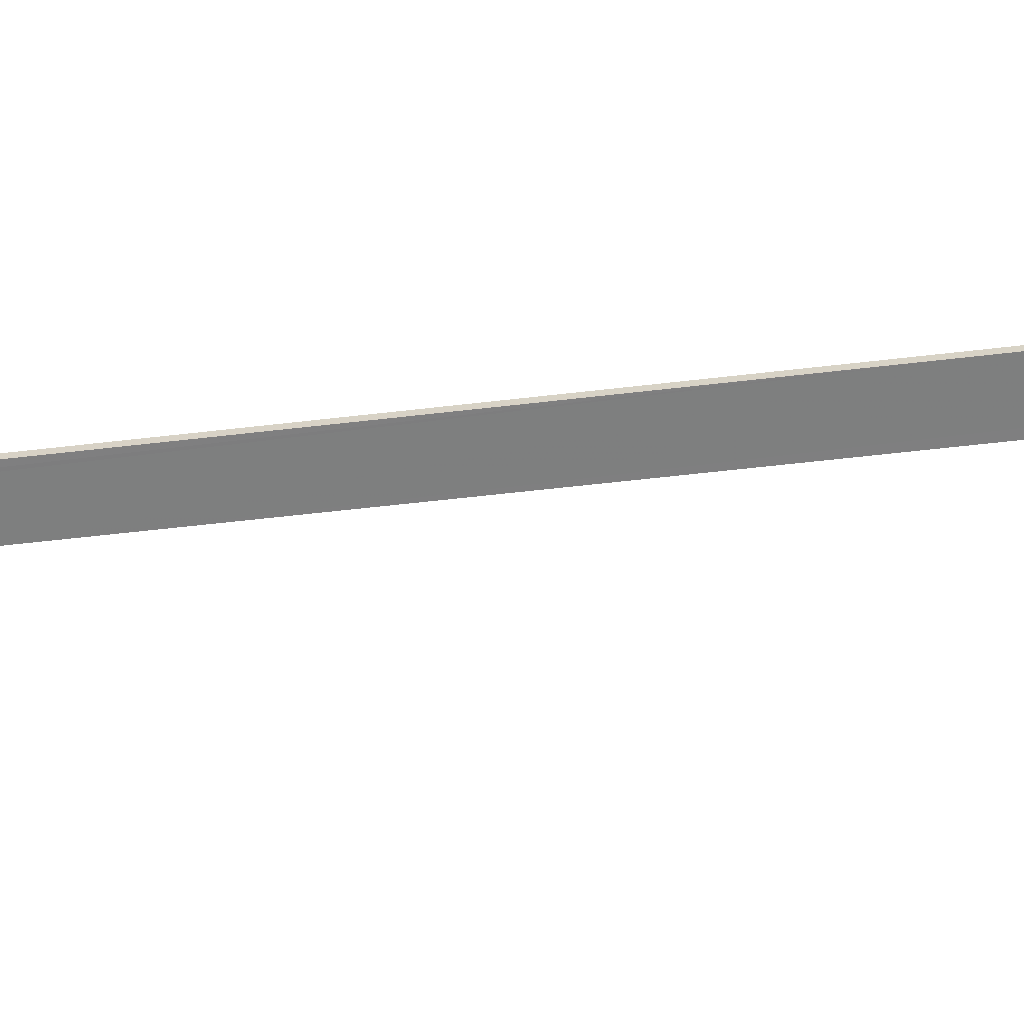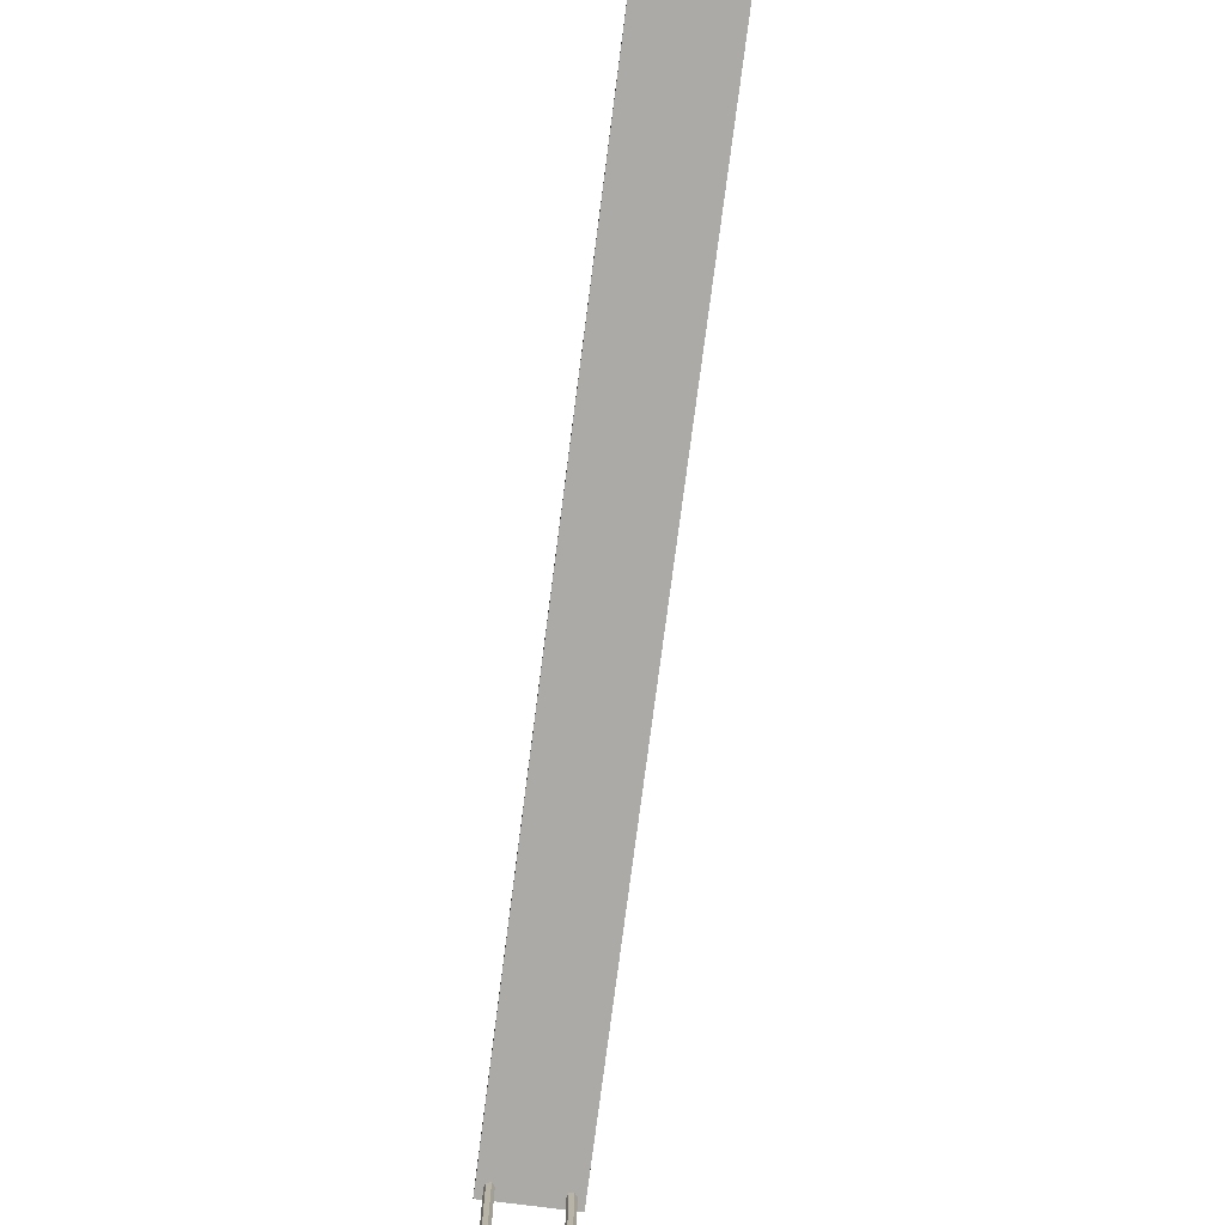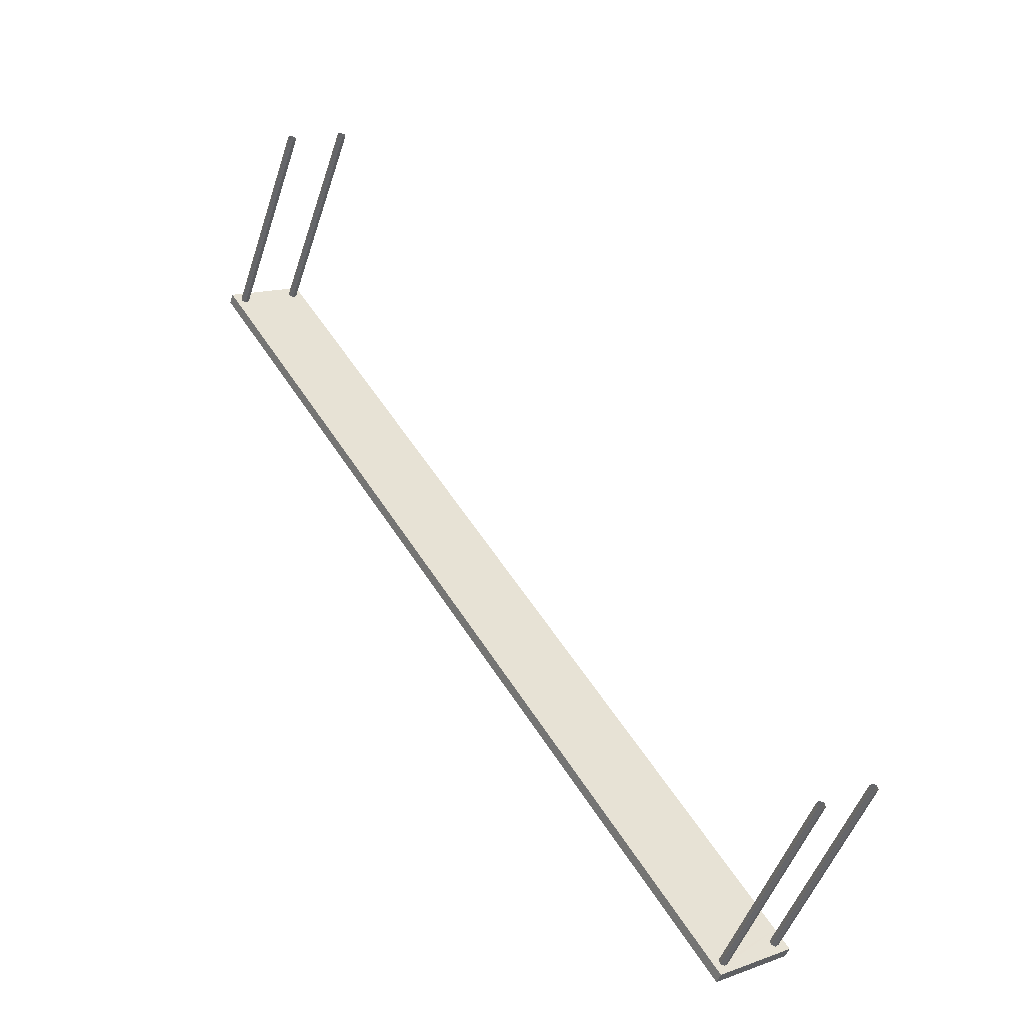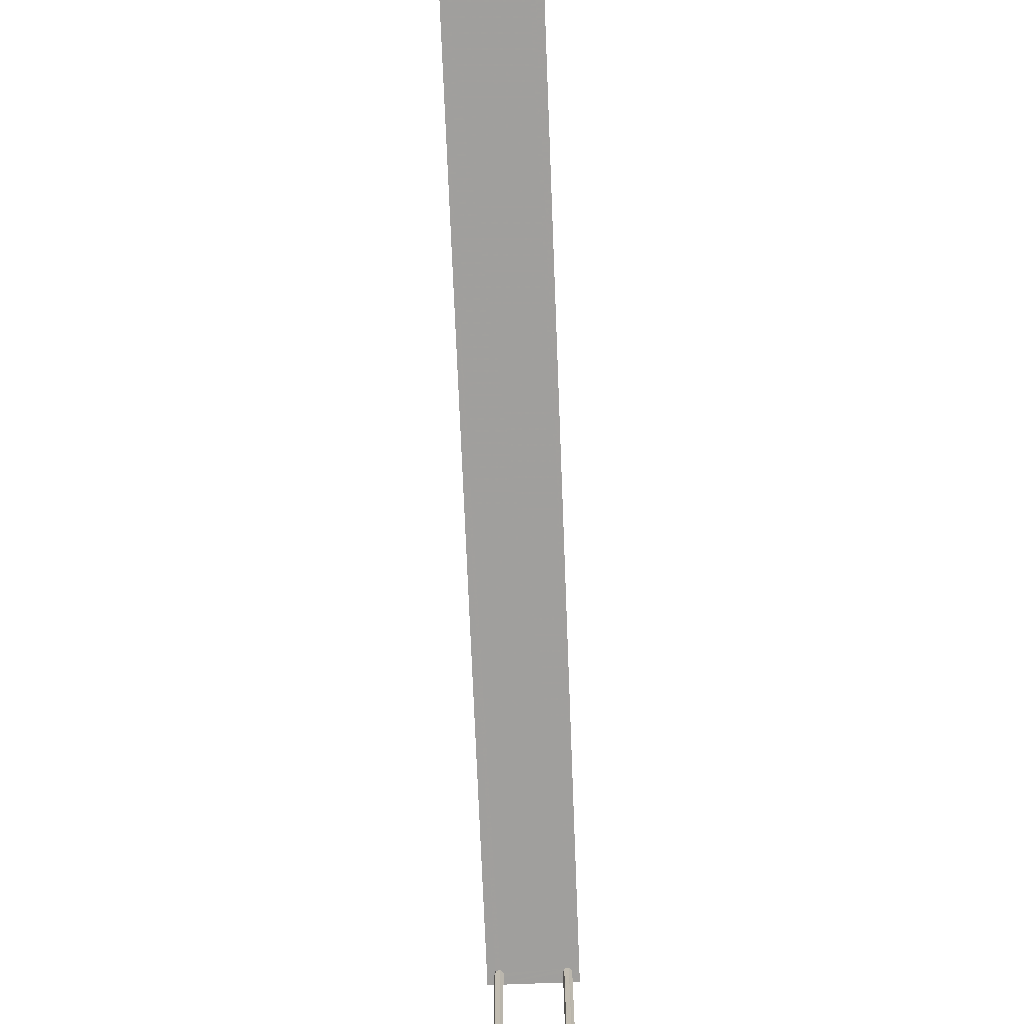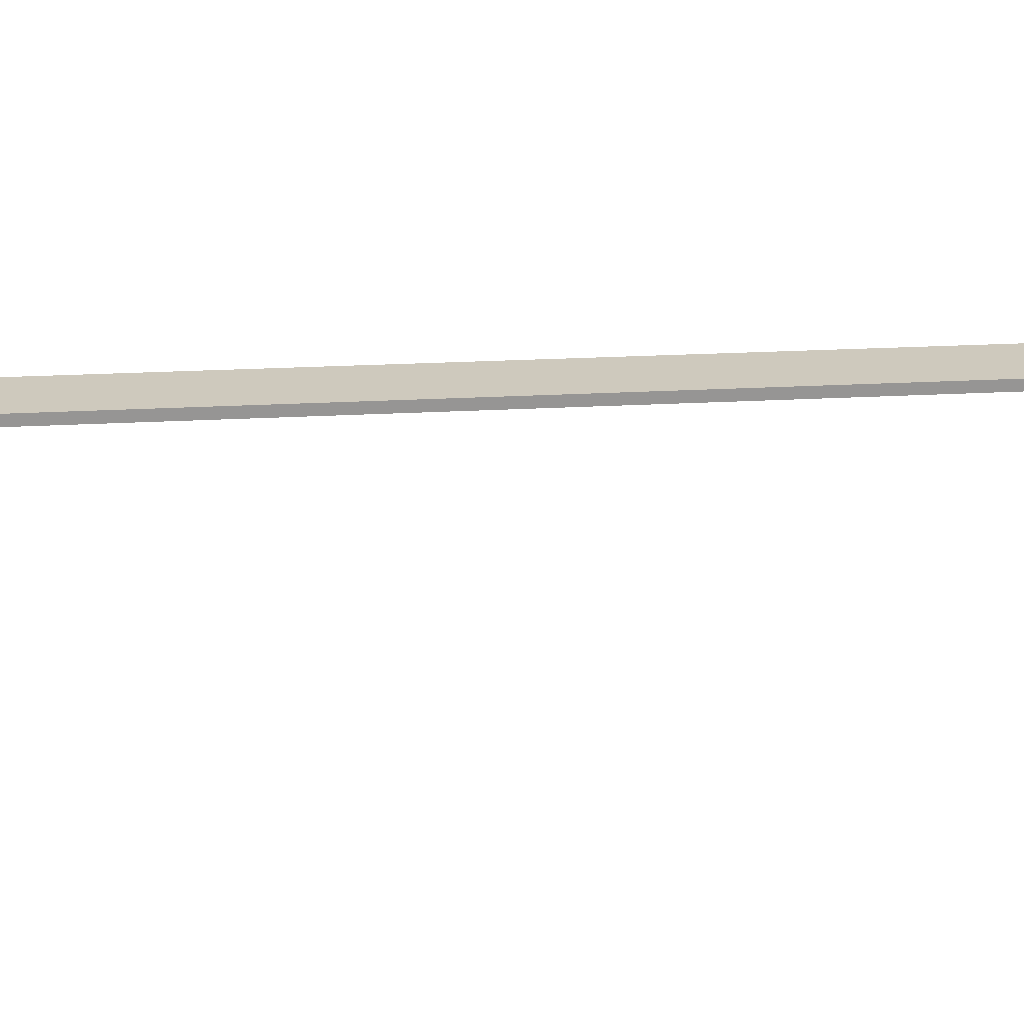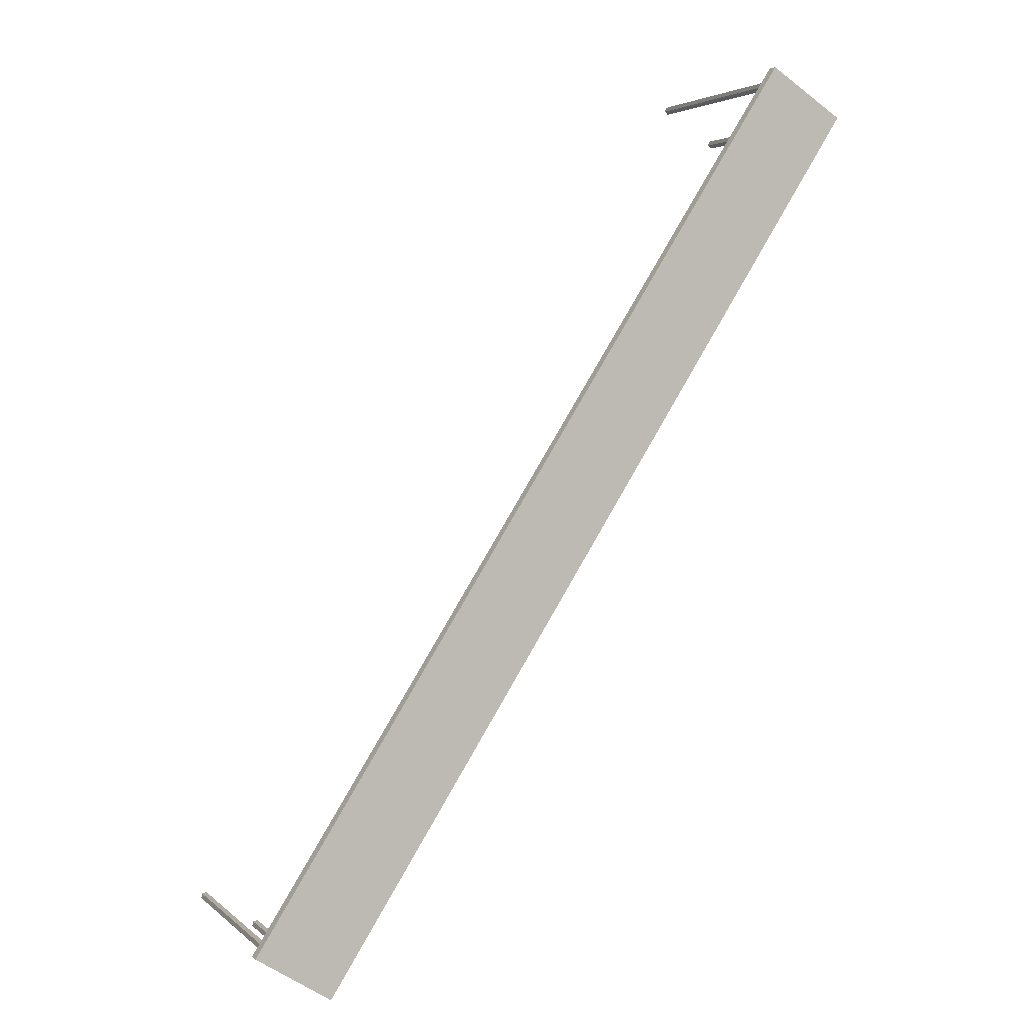
<metadata>
{"format":"obj","ext":"obj","renderer":"f3d","projection":"perspective","resolution":1024,"background":"white","views":[{"elev":-59.6,"azim":64.1,"up":"+Z"},{"elev":-76.0,"azim":139.9,"up":"+Z"},{"elev":-49.5,"azim":162.1,"up":"+Y"},{"elev":-71.5,"azim":-30.4,"up":"+Z"},{"elev":22.7,"azim":51.6,"up":"+Z"},{"elev":3.6,"azim":-23.1,"up":"+Y"}]}
</metadata>
<code>
v 1.293e+04 -1.458e+04 21.1
v 1.293e+04 -1.458e+04 21.1
v 1.293e+04 -1.458e+04 21.1
v 1.293e+04 -1.458e+04 21.1
v 1.293e+04 -1.458e+04 21.1
v 1.293e+04 -1.458e+04 21.1
v 1.292e+04 -1.46e+04 21.09
v 1.292e+04 -1.46e+04 21.09
v 1.292e+04 -1.46e+04 21.09
v 1.292e+04 -1.46e+04 21.09
v 1.292e+04 -1.46e+04 21.09
v 1.292e+04 -1.46e+04 21.09
v 1.292e+04 -1.46e+04 21.09
v 1.292e+04 -1.46e+04 21.09
v 1.292e+04 -1.46e+04 21.09
v 1.292e+04 -1.46e+04 21.09
v 1.292e+04 -1.46e+04 21.09
v 1.292e+04 -1.46e+04 21.09
v 1.293e+04 -1.458e+04 21.1
v 1.293e+04 -1.458e+04 21.1
v 1.293e+04 -1.458e+04 21.1
v 1.293e+04 -1.458e+04 21.1
v 1.293e+04 -1.458e+04 21.1
v 1.293e+04 -1.458e+04 21.1
v 1.293e+04 -1.458e+04 26.16
v 1.293e+04 -1.458e+04 26.16
v 1.293e+04 -1.458e+04 26.16
v 1.293e+04 -1.458e+04 26.16
v 1.293e+04 -1.458e+04 26.16
v 1.293e+04 -1.458e+04 26.16
v 1.293e+04 -1.458e+04 26.16
v 1.293e+04 -1.458e+04 26.16
v 1.293e+04 -1.458e+04 26.16
v 1.293e+04 -1.458e+04 26.16
v 1.293e+04 -1.458e+04 26.16
v 1.293e+04 -1.458e+04 26.16
v 1.293e+04 -1.458e+04 26.16
v 1.293e+04 -1.458e+04 26.16
v 1.293e+04 -1.458e+04 26.16
v 1.293e+04 -1.458e+04 26.16
v 1.293e+04 -1.458e+04 26.16
v 1.293e+04 -1.458e+04 26.16
v 1.292e+04 -1.46e+04 26.15
v 1.292e+04 -1.46e+04 26.15
v 1.292e+04 -1.46e+04 26.15
v 1.292e+04 -1.46e+04 26.15
v 1.292e+04 -1.46e+04 26.15
v 1.292e+04 -1.46e+04 26.15
v 1.292e+04 -1.46e+04 26.15
v 1.292e+04 -1.46e+04 26.15
v 1.292e+04 -1.46e+04 26.15
v 1.292e+04 -1.46e+04 26.15
v 1.292e+04 -1.46e+04 26.15
v 1.292e+04 -1.46e+04 26.15
v 1.292e+04 -1.46e+04 26.15
v 1.292e+04 -1.46e+04 26.15
v 1.292e+04 -1.46e+04 26.15
v 1.292e+04 -1.46e+04 26.15
v 1.292e+04 -1.46e+04 26.15
v 1.292e+04 -1.46e+04 26.15
v 1.293e+04 -1.458e+04 26.41
v 1.292e+04 -1.46e+04 26.4
v 1.292e+04 -1.46e+04 26.4
v 1.293e+04 -1.458e+04 26.41
f 1 2 3
f 4 3 5
f 2 6 5
f 3 2 5
f 7 8 9
f 9 10 11
f 12 7 9
f 12 9 11
f 13 14 15
f 14 16 15
f 15 17 18
f 15 16 17
f 19 20 21
f 20 22 21
f 21 23 24
f 21 22 23
f 25 26 27
f 28 29 27
f 30 29 31
f 25 32 26
f 31 29 28
f 33 28 27
f 26 33 27
f 34 35 36
f 29 34 36
f 34 37 35
f 32 25 38
f 32 38 30
f 29 30 39
f 38 40 30
f 29 39 41
f 29 41 34
f 39 30 42
f 42 30 40
f 43 35 37
f 44 45 46
f 38 45 47
f 43 48 49
f 40 38 43
f 40 43 37
f 43 50 48
f 47 45 44
f 38 47 50
f 38 50 43
f 51 52 53
f 54 51 49
f 55 56 57
f 45 54 46
f 43 57 56
f 58 57 43
f 49 59 43
f 59 58 43
f 46 54 49
f 51 53 59
f 49 51 59
f 52 51 60
f 60 56 55
f 52 60 55
f 61 62 63
f 64 61 63
f 38 25 64
f 45 38 63
f 25 27 64
f 54 45 63
f 63 38 64
f 60 51 62
f 51 54 63
f 51 63 62
f 43 56 62
f 61 35 43
f 56 60 62
f 36 35 61
f 61 43 62
f 27 29 64
f 29 36 61
f 64 29 61
f 30 2 1
f 30 31 2
f 31 6 2
f 31 28 6
f 33 5 6
f 28 33 6
f 26 4 5
f 33 26 5
f 32 3 4
f 26 32 4
f 30 1 3
f 32 30 3
f 49 10 9
f 49 48 10
f 48 11 10
f 48 50 11
f 47 12 11
f 50 47 11
f 44 7 12
f 47 44 12
f 46 8 7
f 44 46 7
f 46 9 8
f 46 49 9
f 55 16 14
f 55 57 16
f 57 17 16
f 57 58 17
f 59 18 17
f 58 59 17
f 53 15 18
f 59 53 18
f 53 13 15
f 53 52 13
f 55 14 13
f 52 55 13
f 37 22 20
f 37 34 22
f 34 23 22
f 34 41 23
f 39 24 23
f 41 39 23
f 42 21 24
f 39 42 24
f 40 19 21
f 42 40 21
f 40 20 19
f 40 37 20

</code>
